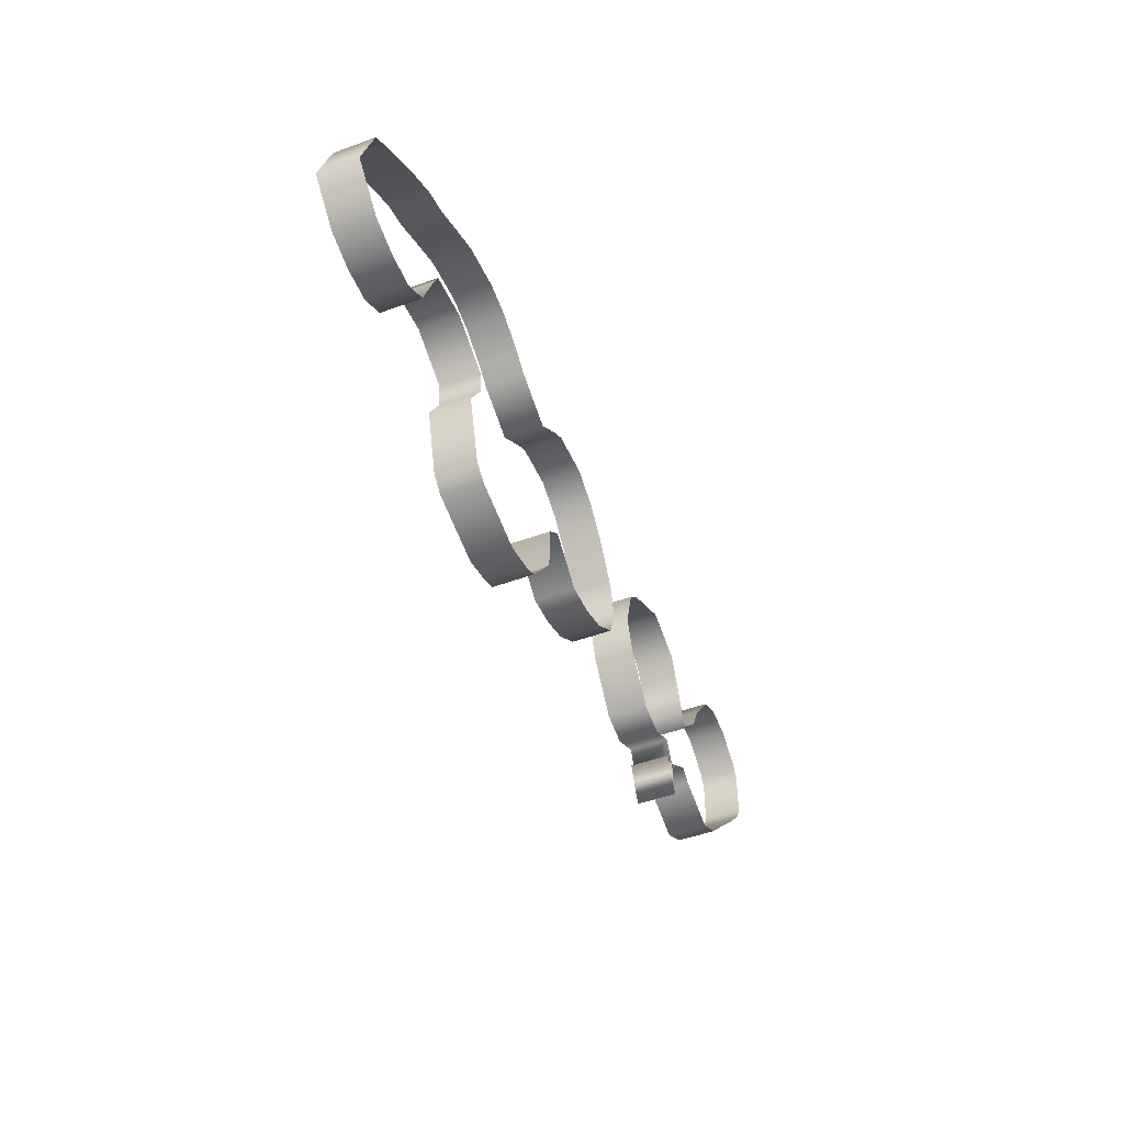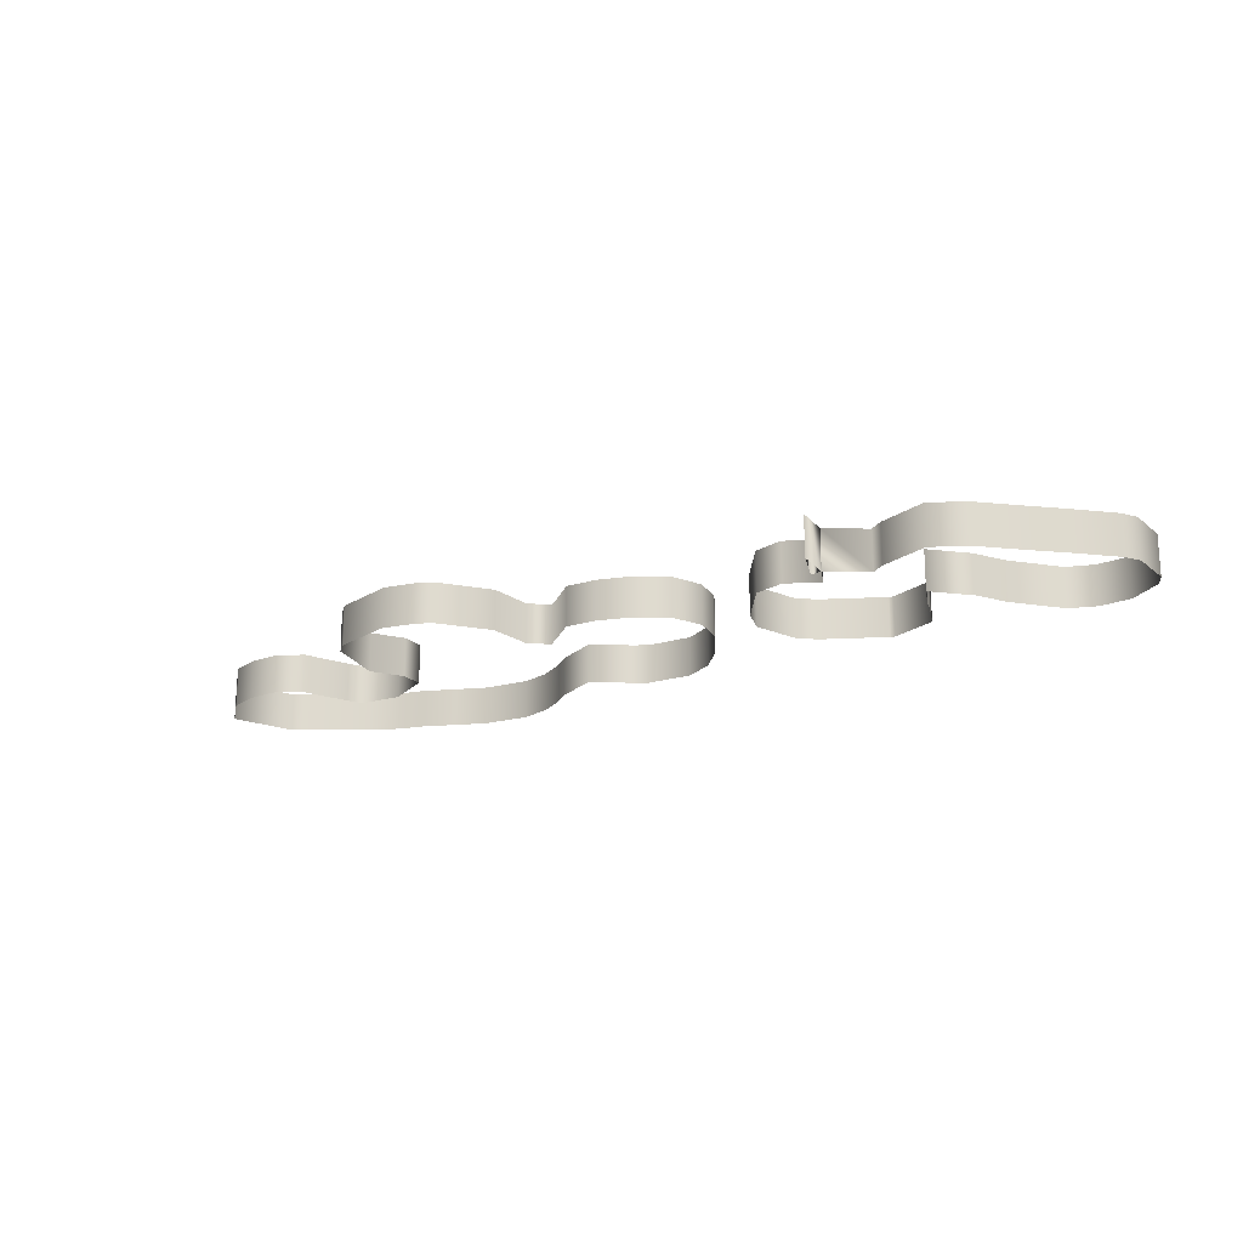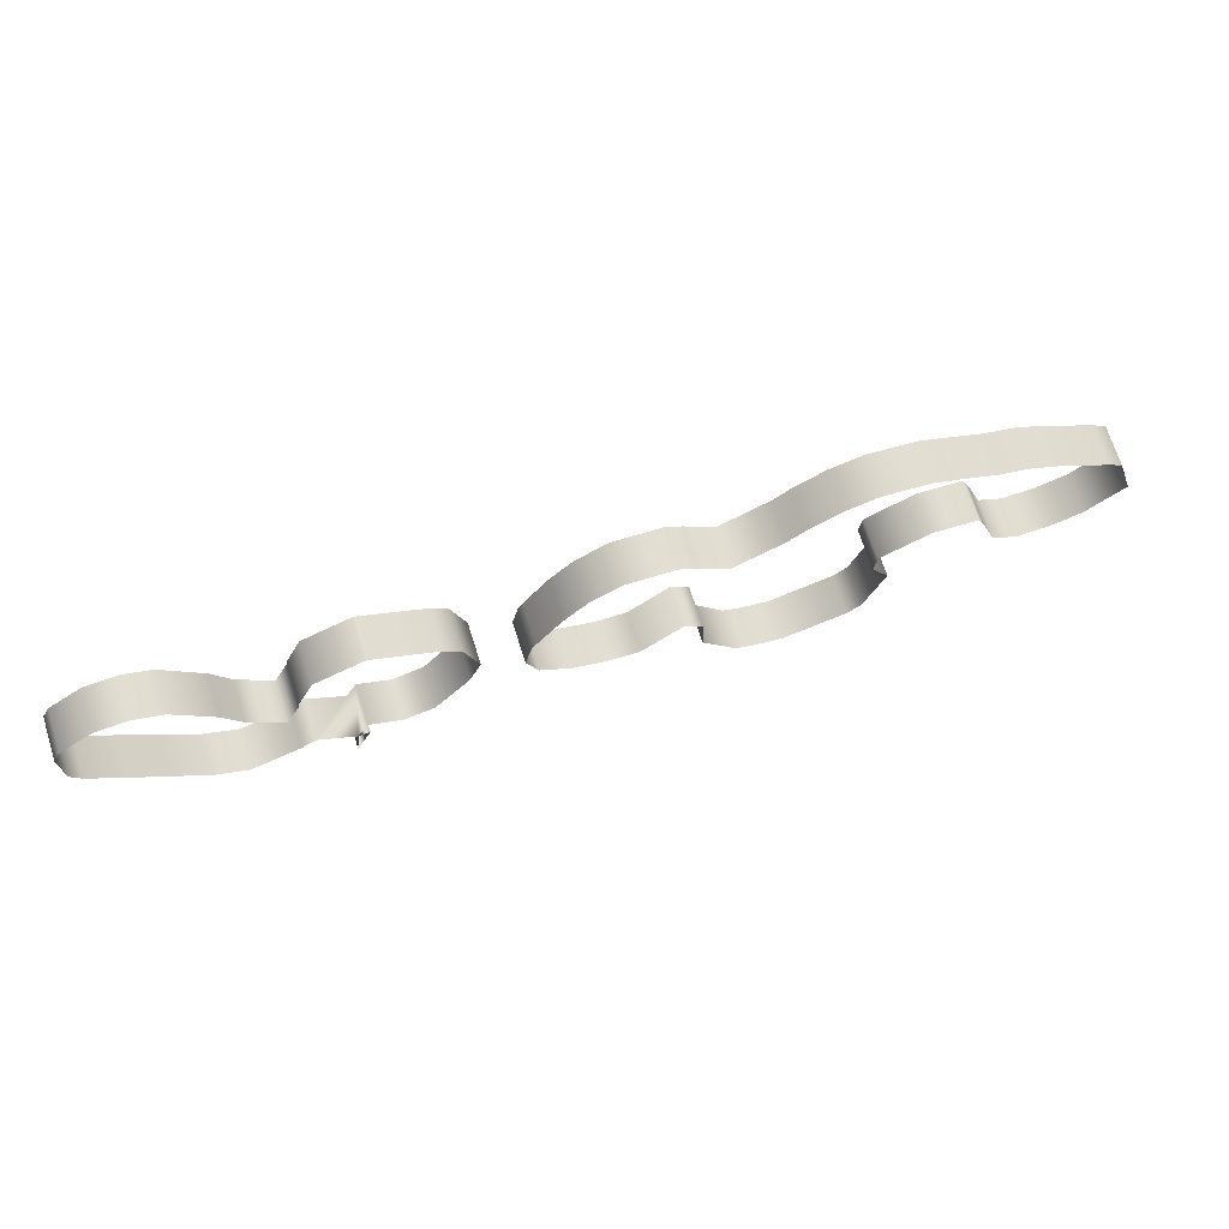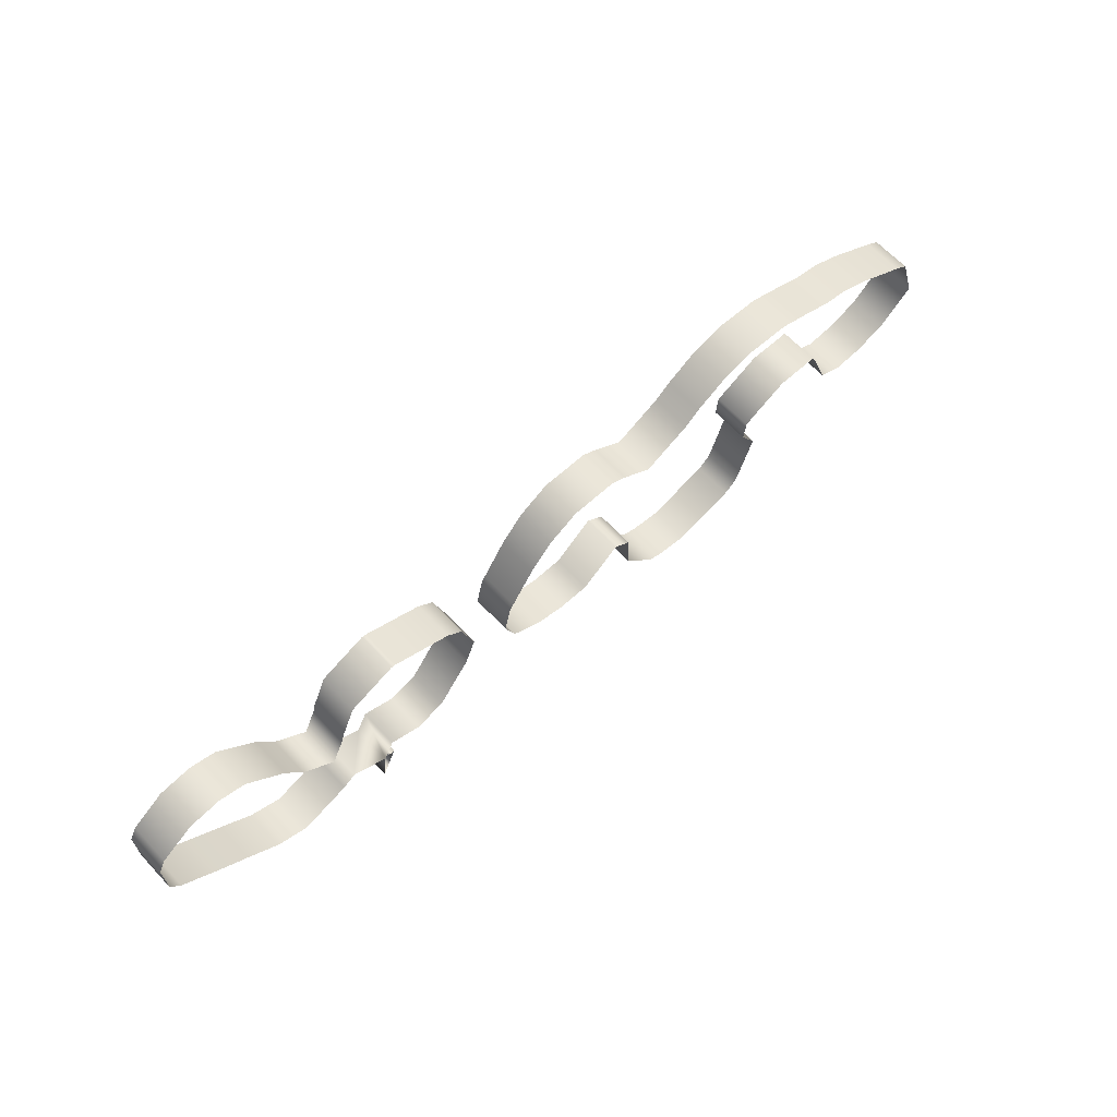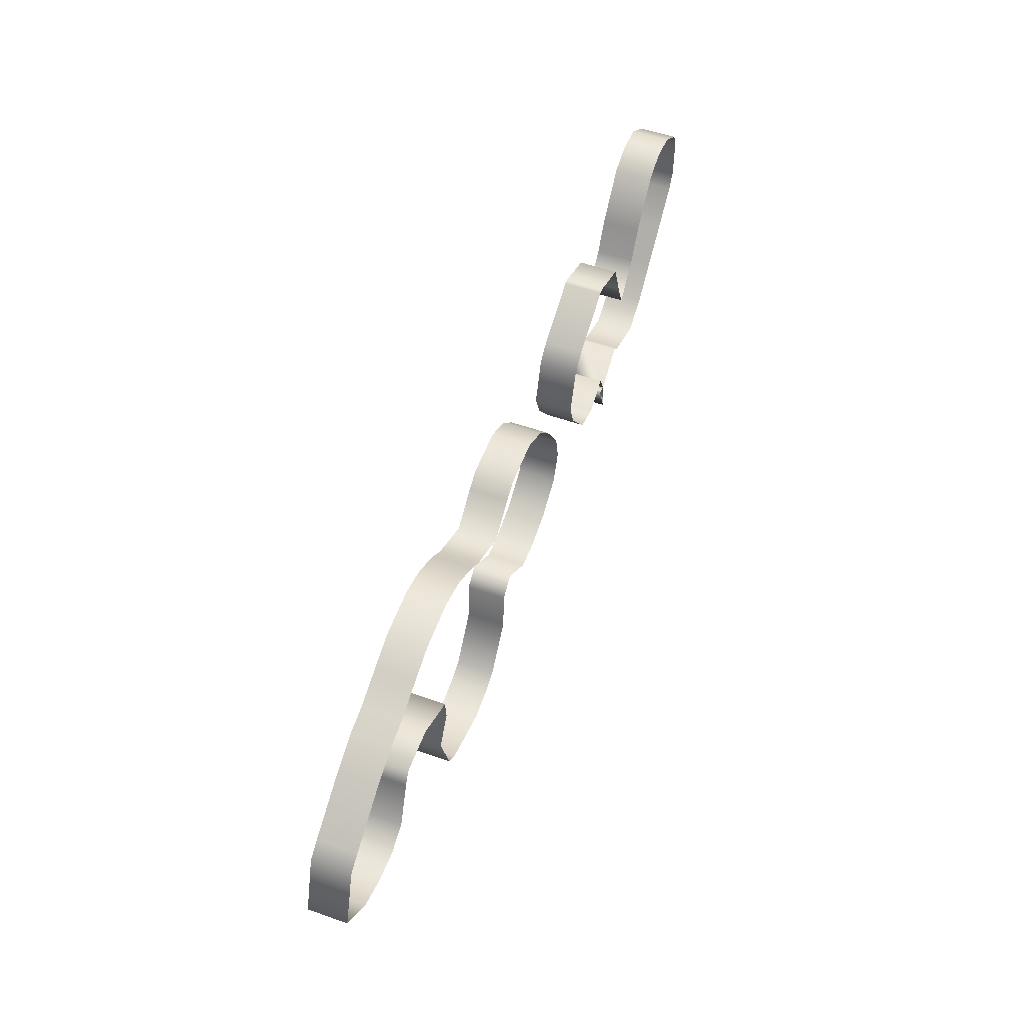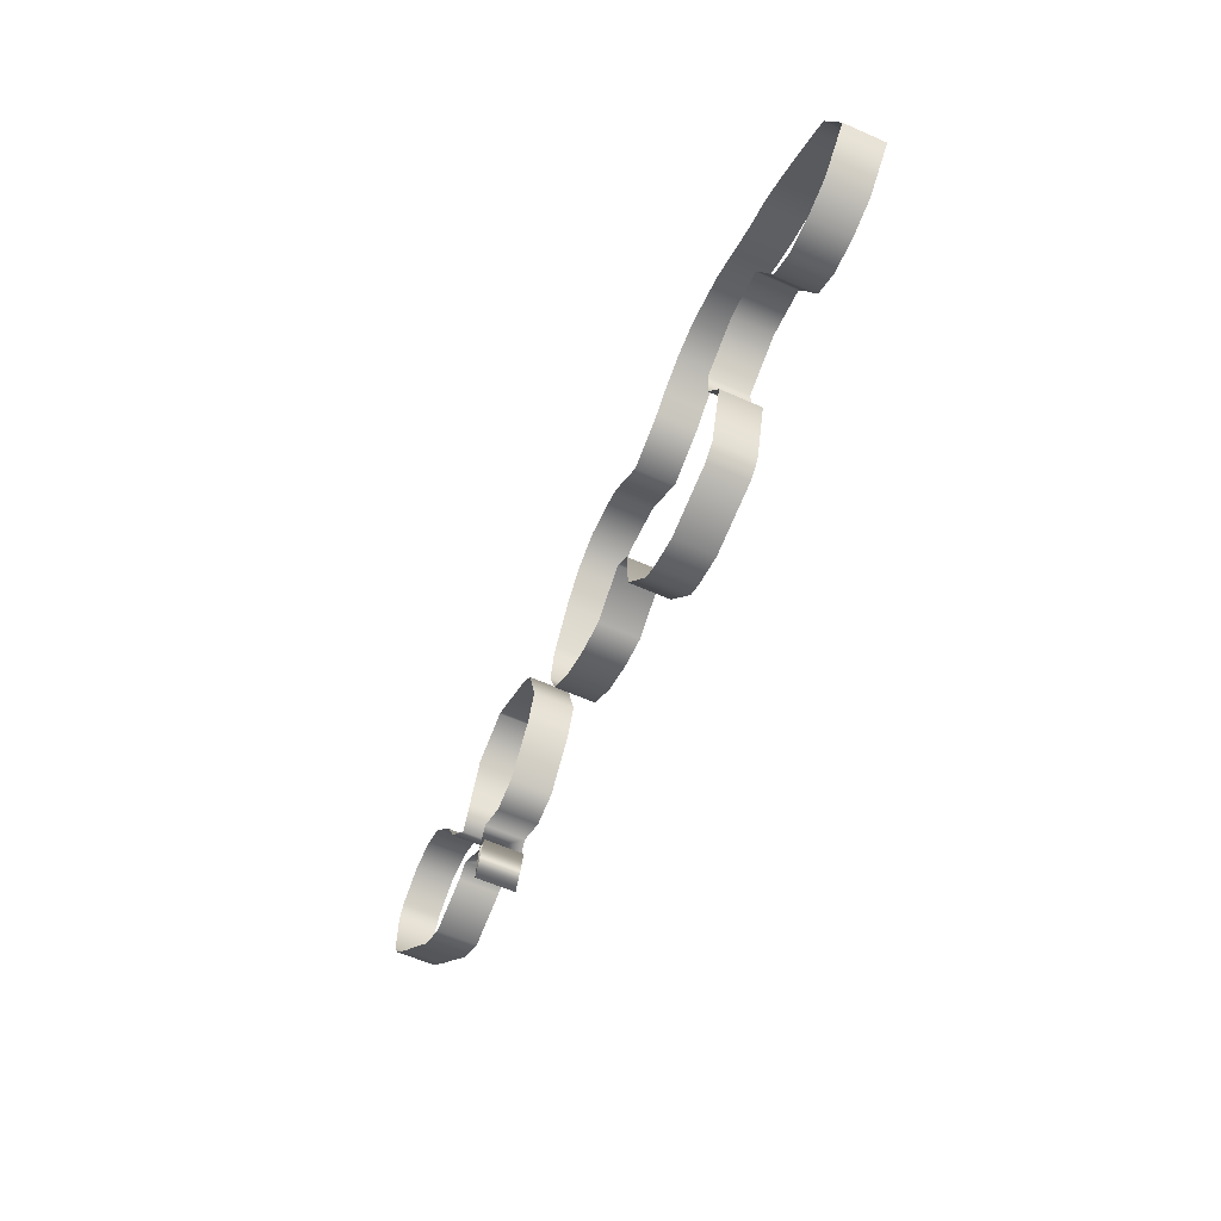
<metadata>
{"format":"obj","ext":"obj","renderer":"f3d","projection":"perspective","resolution":1024,"background":"white","views":[{"elev":-47.9,"azim":-67.8,"up":"+Y"},{"elev":-19.0,"azim":33.9,"up":"+Z"},{"elev":70.7,"azim":162.3,"up":"+Y"},{"elev":65.4,"azim":136.8,"up":"+Y"},{"elev":53.7,"azim":-69.4,"up":"+Y"},{"elev":-60.2,"azim":-114.4,"up":"+Y"}]}
</metadata>
<code>
g
v 43.9 -3.39 -1.05
v 38.62 -3.25 -1.05
v 38.02 -3.149 -1.05
v 36.34 -2.855 -1.05
v 34.74 -2.41 -1.05
v 32.28 1.79 -1.05
v 25.42 6.649 -1.05
v 22.9 6.534 -1.05
v 22.07 5.99 -1.05
v 12.94 -6.61 -1.05
v 13.66 -7.265 -1.05
v 7.922 0.9505 -1.05
v 7.779 6.338 -1.05
v 7.549 0.1105 -1.05
v 6.376 5.99 -1.05
v 6.624 -2.41 -1.05
v 4.777 5.15 -1.05
v 1.899 3.259 -1.05
v 1.076 2.63 -1.05
v 50.68 6.83 -1.05
v 50.62 2.594 -1.05
v 48.94 0.8552 -1.05
v 47.26 -0.7809 -1.05
v 45.58 -2.47 -1.05
v 43.9 5.235 -1.05
v 43.06 3.588 -1.05
v 41.38 1.777 -1.05
v 41.26 -2.41 -1.05
v 40.54 3.871 -1.05
v 39.7 5.873 -1.05
v 38.86 -5.196 -1.05
v 36.96 6.83 -1.05
v 37.18 6.893 -1.05
v 33.82 5.152 -1.05
v 32.98 4.312 -1.05
v 32.9 0.1105 -1.05
v 29.62 -1.574 -1.05
v 26.26 -3.317 -1.05
v 22.43 -1.57 -1.05
v 19.54 -7.471 -1.05
v 17.86 5.885 -1.05
v 12.82 -0.2269 -1.05
v 12.93 -1.57 -1.05
v 11.98 -3.232 -1.05
v 11.14 7.83 -1.05
v 10.3 1.111 -1.05
v 3.815e-06 -0.7295 -1.05
v 51.11 5.99 -1.05
v 51.12 3.47 -1.05
v 48.94 8.072 -1.05
v 47.26 8.22 -1.05
v 45.86 7.67 -1.05
v 40.62 3.47 -1.05
v 40.54 -1.884 -1.05
v 38.02 -1.978 -1.05
v 29.87 1.79 -1.05
v 29.62 2.259 -1.05
v 30.22 0.1105 -1.05
v 28.33 4.31 -1.05
v 27.94 -2.794 -1.05
v 27.1 5.709 -1.05
v 24.58 -3.386 -1.05
v 21.46 -2.41 -1.05
v 21.37 -4.93 -1.05
v 20.38 4.63 -1.05
v 18.7 -7.861 -1.05
v 17.02 6.6 -1.05
v 17.02 -8.22 -1.05
v 15.34 7.622 -1.05
v 13.66 8.077 -1.05
v 9.459 7.104 -1.05
v 5.259 -3.222 -1.05
v 3.579 -3.152 -1.05
v 1.899 -2.583 -1.05
v 32.9 0.1105 1.05
v 32.28 1.79 1.05
v 32.98 4.312 1.05
v 33.82 5.152 1.05
v 36.96 6.83 1.05
v 37.18 6.893 1.05
v 39.7 5.873 1.05
v 40.54 3.871 1.05
v 40.62 3.47 1.05
v 41.38 1.777 1.05
v 43.06 3.588 1.05
v 43.9 5.235 1.05
v 45.86 7.67 1.05
v 47.26 8.22 1.05
v 48.94 8.072 1.05
v 50.68 6.83 1.05
v 51.11 5.99 1.05
v 51.12 3.47 1.05
v 50.62 2.594 1.05
v 48.94 0.8552 1.05
v 47.26 -0.7809 1.05
v 45.58 -2.47 1.05
v 43.9 -3.39 1.05
v 41.26 -2.41 1.05
v 40.54 -1.884 1.05
v 38.62 -3.25 1.05
v 38.02 -1.978 1.05
v 36.34 -2.855 1.05
v 34.74 -2.41 1.05
v 22.07 5.99 1.05
v 22.9 6.534 1.05
v 25.42 6.649 1.05
v 27.1 5.709 1.05
v 28.33 4.31 1.05
v 29.62 2.259 1.05
v 29.87 1.79 1.05
v 30.22 0.1105 1.05
v 29.62 -1.574 1.05
v 27.94 -2.794 1.05
v 26.26 -3.317 1.05
v 24.58 -3.386 1.05
v 22.43 -1.57 1.05
v 21.46 -2.41 1.05
v 21.37 -4.93 1.05
v 19.54 -7.471 1.05
v 18.7 -7.861 1.05
v 17.02 -8.22 1.05
v 13.66 -7.265 1.05
v 12.94 -6.61 1.05
v 11.98 -3.232 1.05
v 12.93 -1.57 1.05
v 12.82 -0.2269 1.05
v 10.3 1.111 1.05
v 7.922 0.9505 1.05
v 7.549 0.1105 1.05
v 6.624 -2.41 1.05
v 5.259 -3.222 1.05
v 3.579 -3.152 1.05
v 1.899 -2.583 1.05
v 3.815e-06 -0.7295 1.05
v 1.076 2.63 1.05
v 1.899 3.259 1.05
v 4.777 5.15 1.05
v 6.376 5.99 1.05
v 7.779 6.338 1.05
v 9.459 7.104 1.05
v 11.14 7.83 1.05
v 13.66 8.077 1.05
v 15.34 7.622 1.05
v 17.02 6.6 1.05
v 17.86 5.885 1.05
v 20.38 4.63 1.05
v 38.02 -3.149 1.05
v 38.62 -3.25 1.05
v 38.86 -5.196 1.05
g UVGroup01_outline
f 36 75 76 6
f 49 92 93 21
f 21 93 94 22
f 22 94 95 23
f 23 95 96 24
f 24 96 97 1
f 1 97 98 28
f 28 98 99 54
f 54 99 100 2
f 2 100 101 55
f 55 101 102 4
f 4 102 103 5
f 5 103 75 36
f 58 111 112 37
f 37 112 113 60
f 60 113 114 38
f 38 114 115 62
f 62 115 116 39
f 39 116 117 63
f 63 117 118 64
f 64 118 119 40
f 40 119 120 66
f 66 120 121 68
f 68 121 122 11
f 11 122 123 10
f 10 123 124 44
f 43 125 126 42
f 42 126 127 46
f 46 127 128 12
f 12 128 129 14
f 14 129 130 16
f 16 130 131 72
f 72 131 132 73
f 73 132 133 74
f 74 133 134 47
f 31 149 147 3
g UVGroup02_outline
f 6 76 77 35
f 35 77 78 34
f 34 78 79 32
f 32 79 80 33
f 33 80 81 30
f 30 81 82 29
f 29 82 83 53
f 53 83 84 27
f 27 84 85 26
f 26 85 86 25
f 25 86 87 52
f 52 87 88 51
f 51 88 89 50
f 50 89 90 20
f 20 90 91 48
f 48 91 92 49
f 9 104 105 8
f 8 105 106 7
f 7 106 107 61
f 61 107 108 59
f 59 108 109 57
f 57 109 110 56
f 56 110 111 58
f 44 124 125 43
f 47 134 135 19
f 19 135 136 18
f 18 136 137 17
f 17 137 138 15
f 15 138 139 13
f 13 139 140 71
f 71 140 141 45
f 45 141 142 70
f 70 142 143 69
f 69 143 144 67
f 67 144 145 41
f 41 145 146 65
f 65 146 104 9
f 3 147 148 2
f 2 148 149 31

</code>
